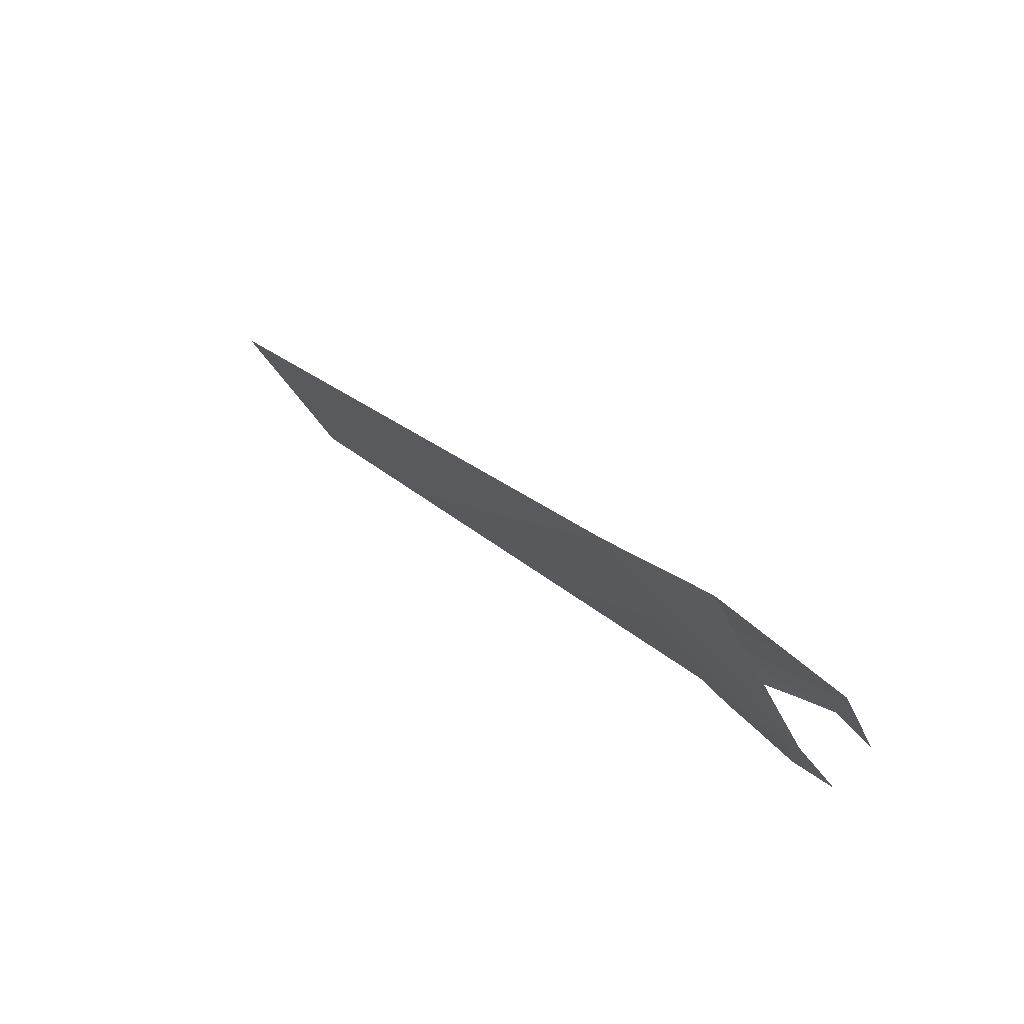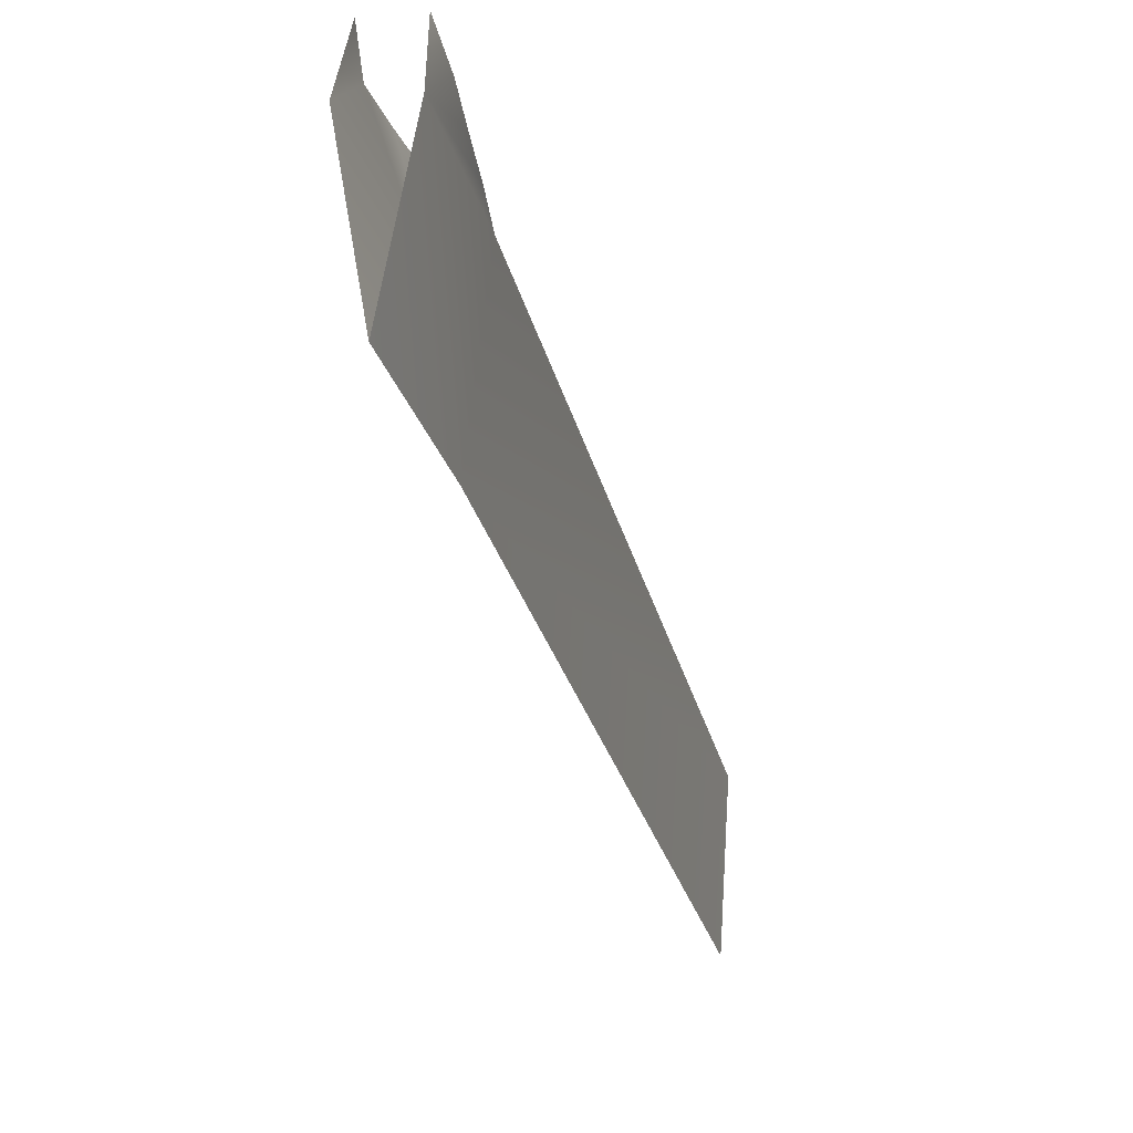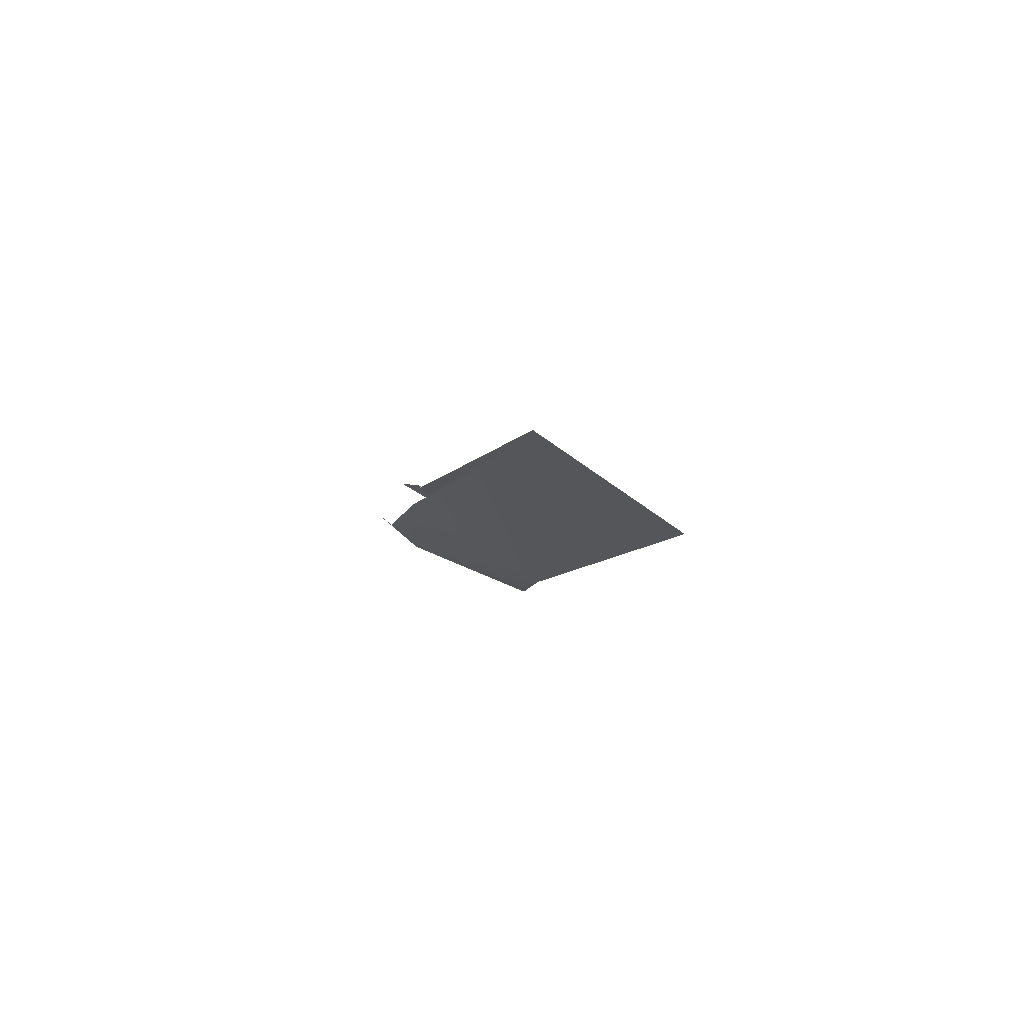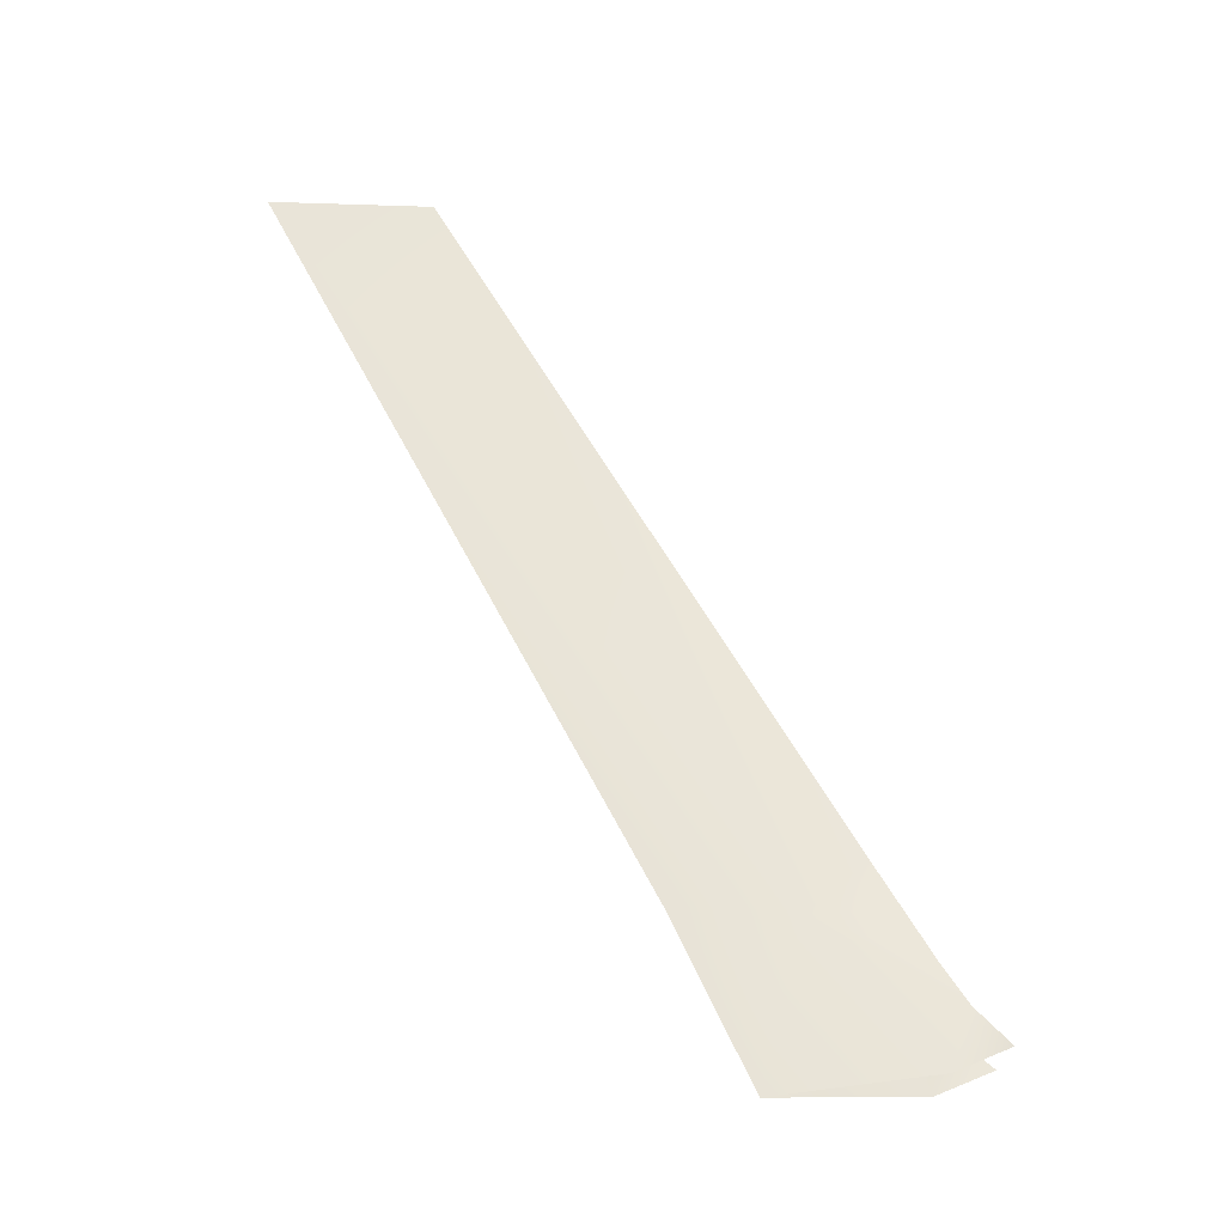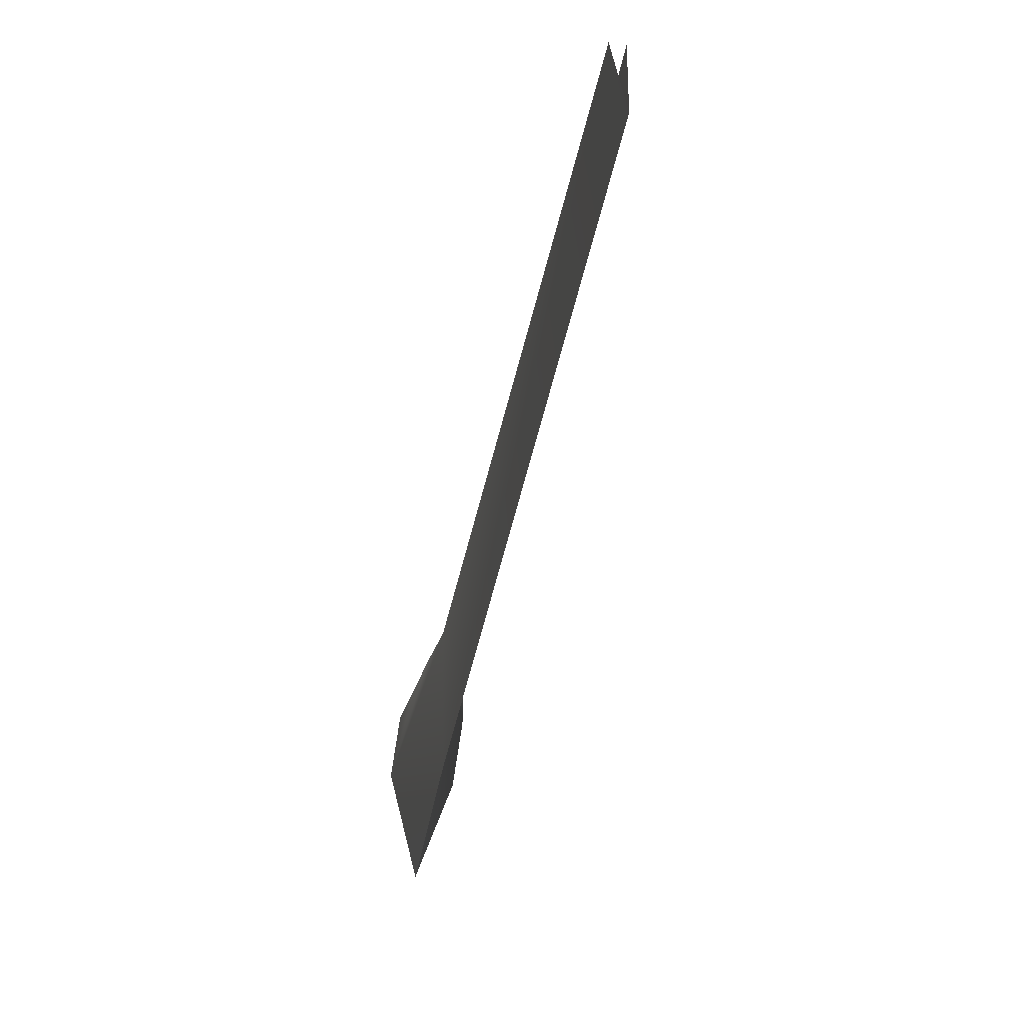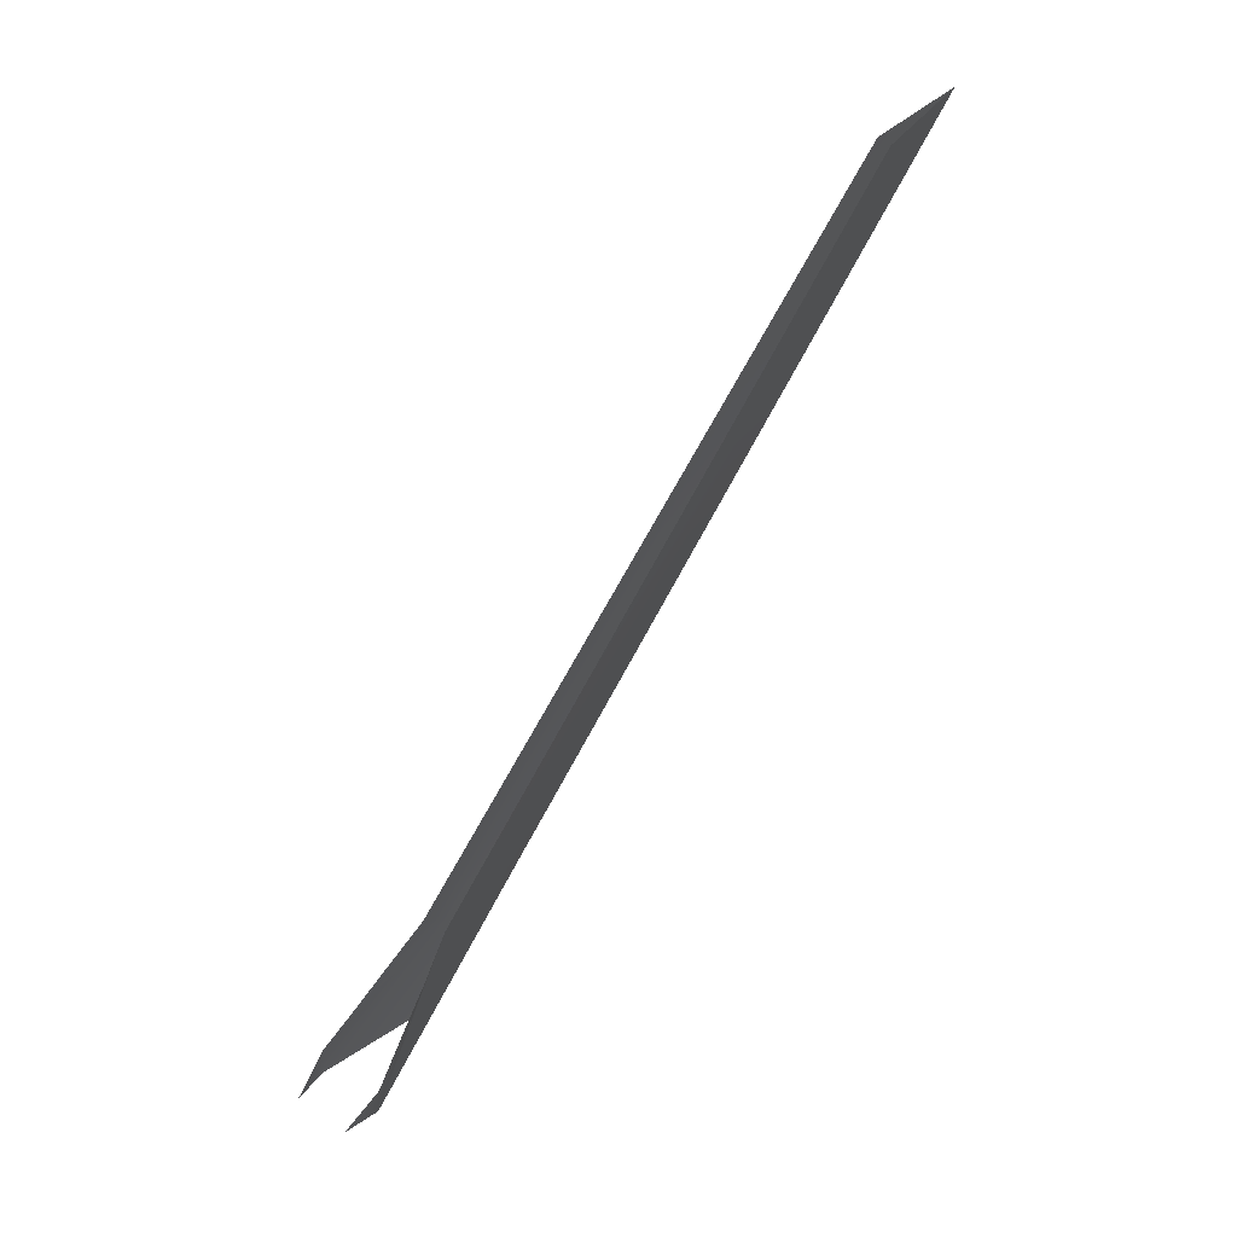
<metadata>
{"format":"obj","ext":"obj","renderer":"f3d","projection":"perspective","resolution":1024,"background":"white","views":[{"elev":-77.1,"azim":-138.6,"up":"+Y"},{"elev":-5.2,"azim":-3.4,"up":"+Z"},{"elev":54.3,"azim":129.1,"up":"+Y"},{"elev":-8.9,"azim":-99.0,"up":"+Y"},{"elev":-63.6,"azim":149.0,"up":"+Z"},{"elev":30.2,"azim":28.4,"up":"+Y"}]}
</metadata>
<code>
o f35c-airframe.005_f35c-airframe.007
v -0.493 -1.051 0.6271
v -0.4359 -0.9495 0.5668
v -0.365 -0.8209 0.5
v -0.2926 -0.6911 0.4326
v 0.4057 1.18 -0.6195
v -0.5526 -1.206 0.5543
v -0.3825 -1.27 0.5557
v -0.5091 -1.145 0.7263
v -0.3722 -1.207 0.7237
v 0.4405 1.166 -0.6195
v -0.2375 -0.7159 0.4156
v -0.2647 -0.852 0.4852
v -0.2964 -0.9881 0.5548
v -0.3265 -1.124 0.6241
v -0.4784 -1.264 0.1063
v -0.3062 -0.8092 -0.09309
v 0.419 1.175 -1.085
v -0.345 -0.8273 0.2502
f 10 16 17
f 10 11 16
f 11 7 16
f 7 11 12
f 16 7 15
f 12 13 7
f 13 14 7
f 7 14 9
f 1 6 8
f 6 1 18
f 18 1 2
f 18 15 6
f 3 18 2
f 18 16 15
f 4 18 3
f 5 18 4
f 17 18 5
f 17 16 18

</code>
